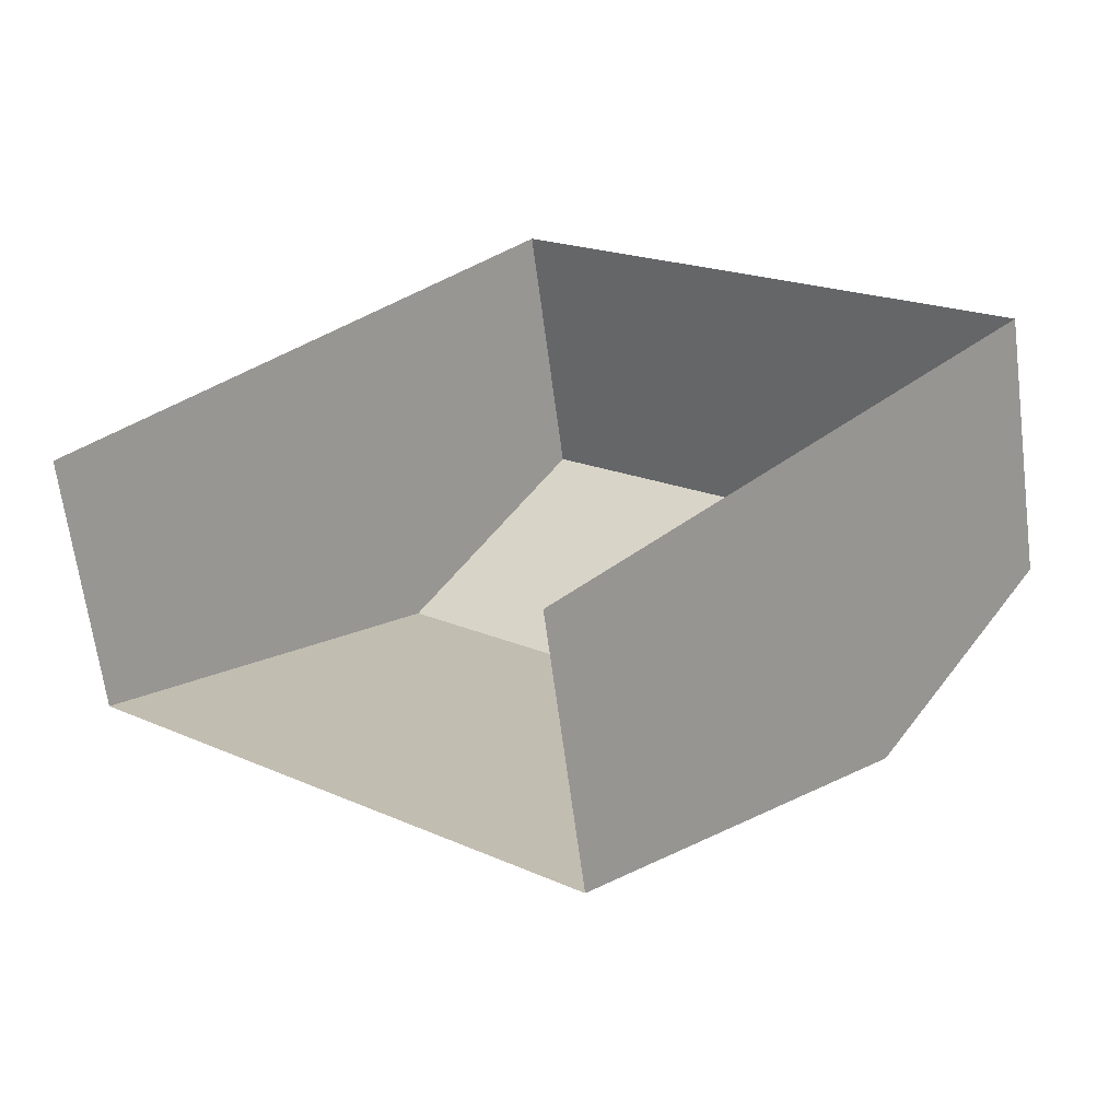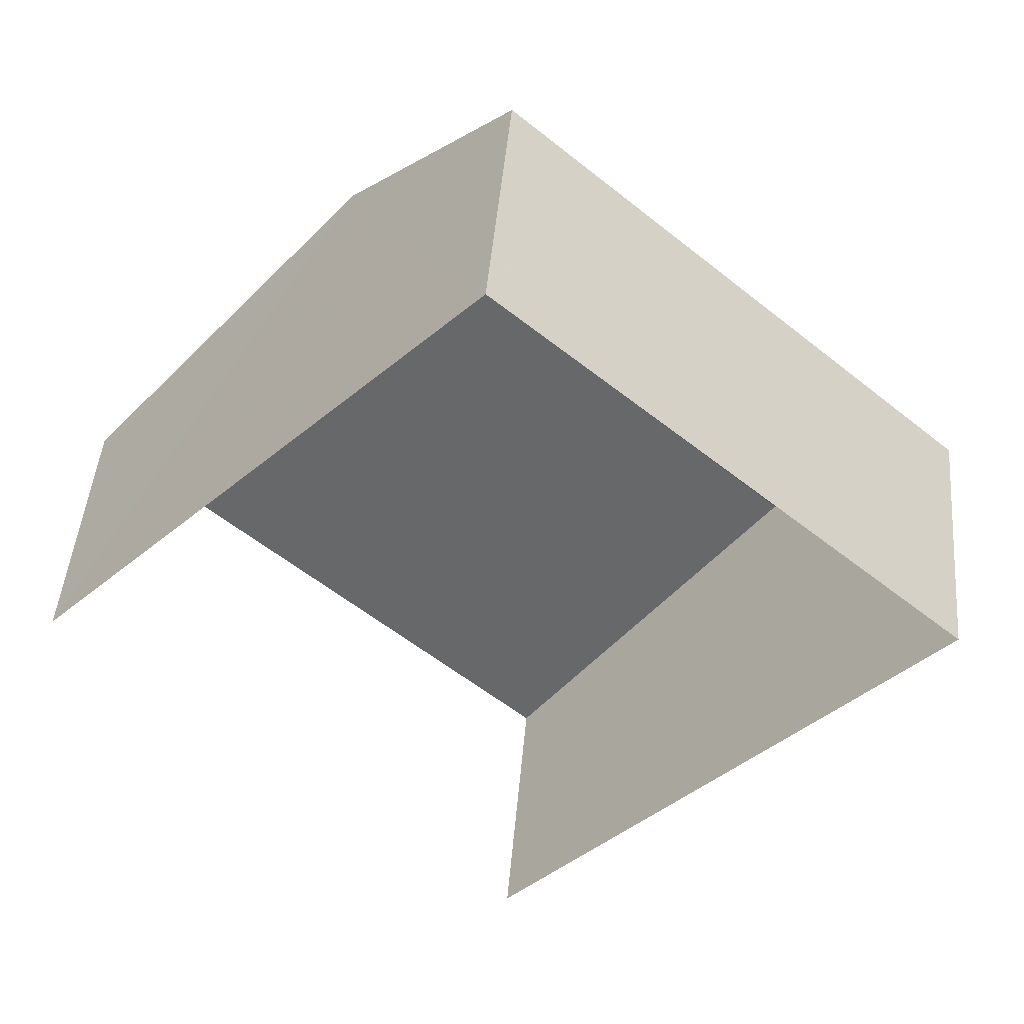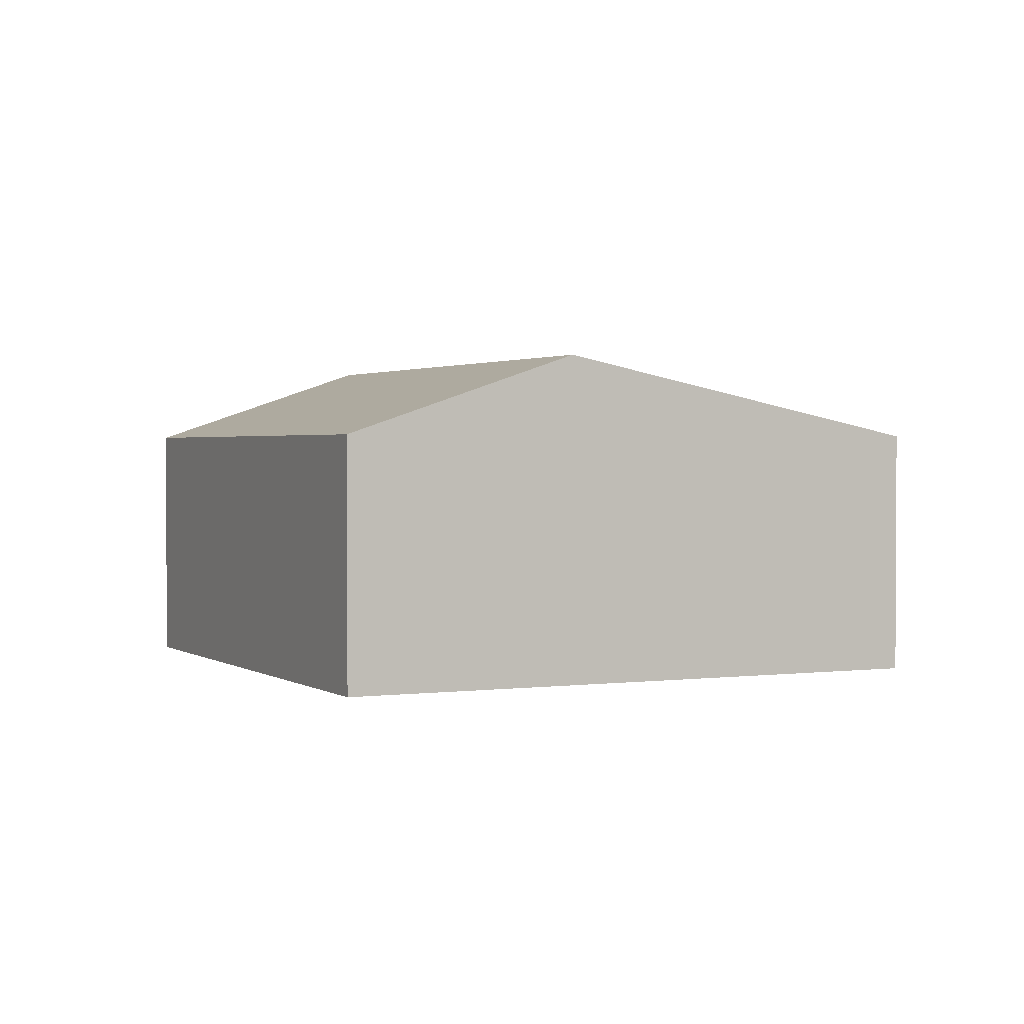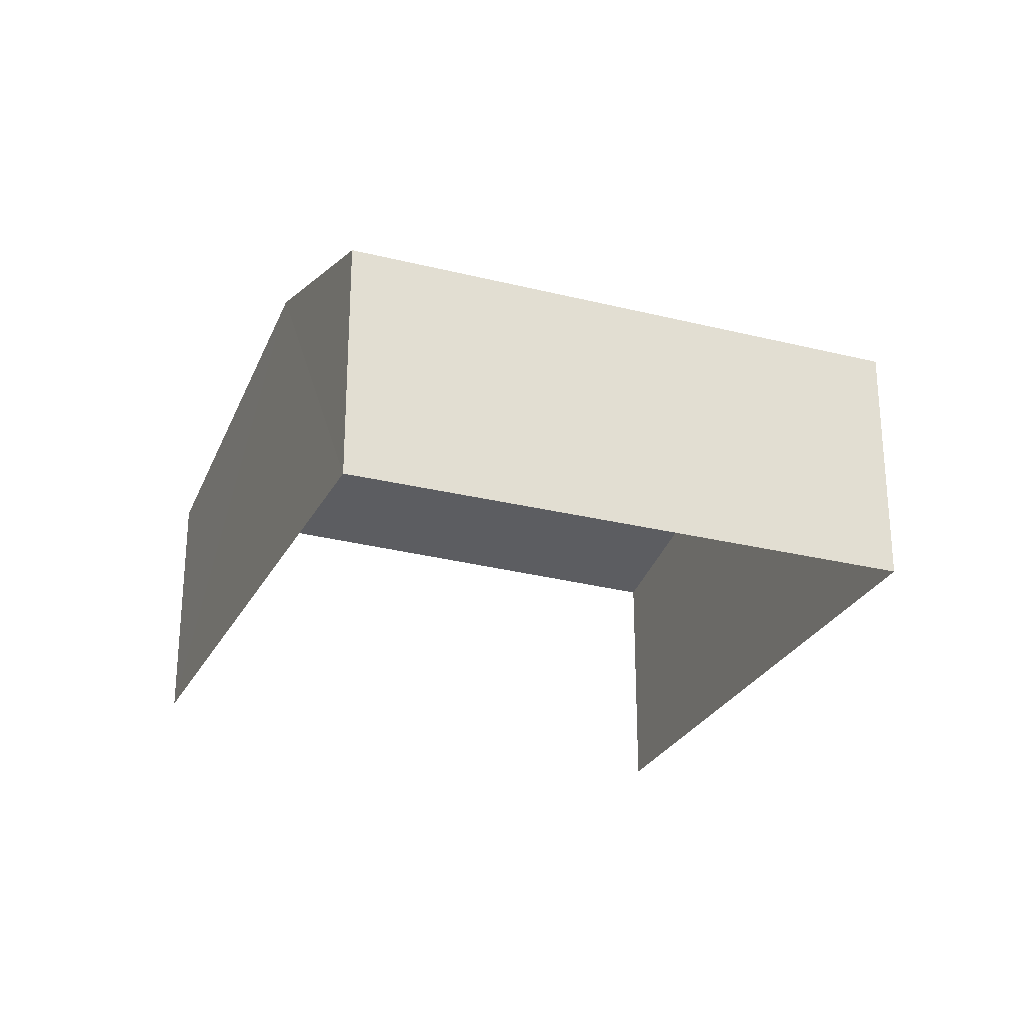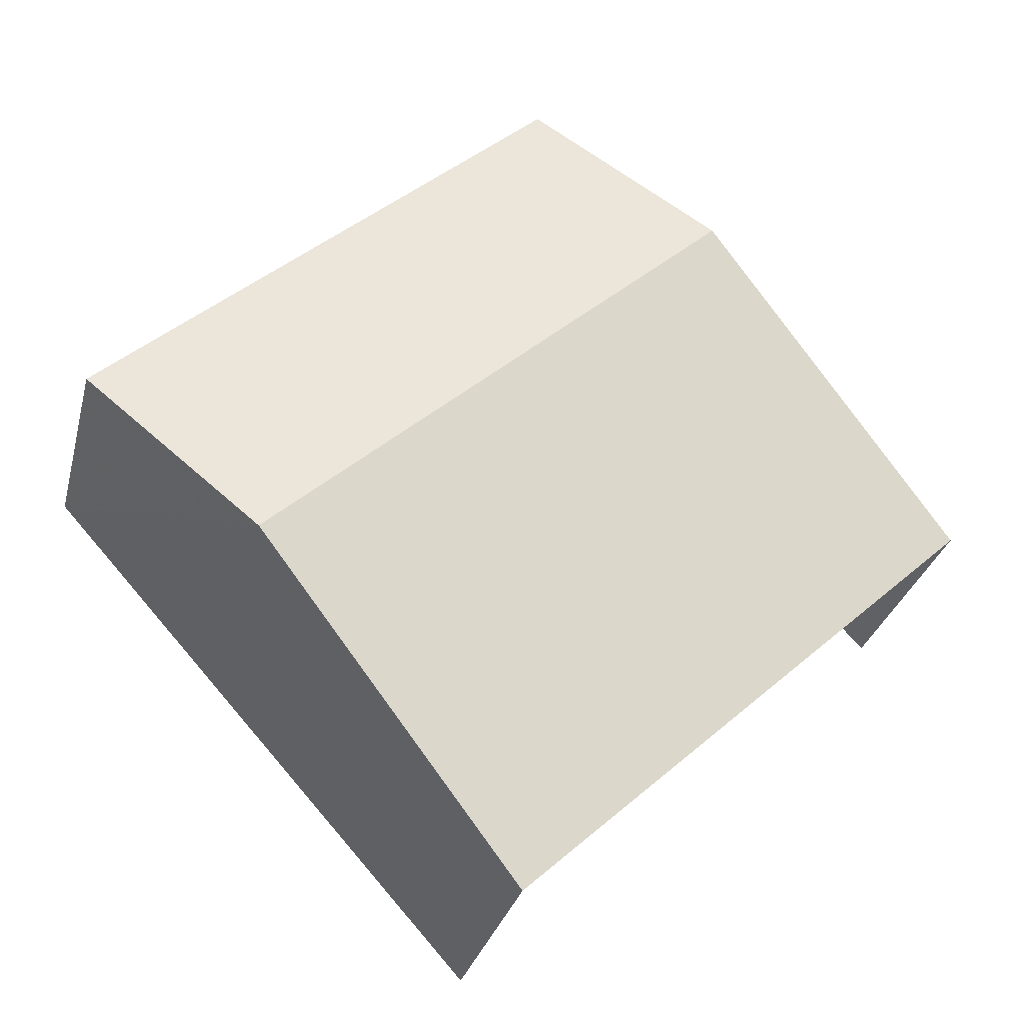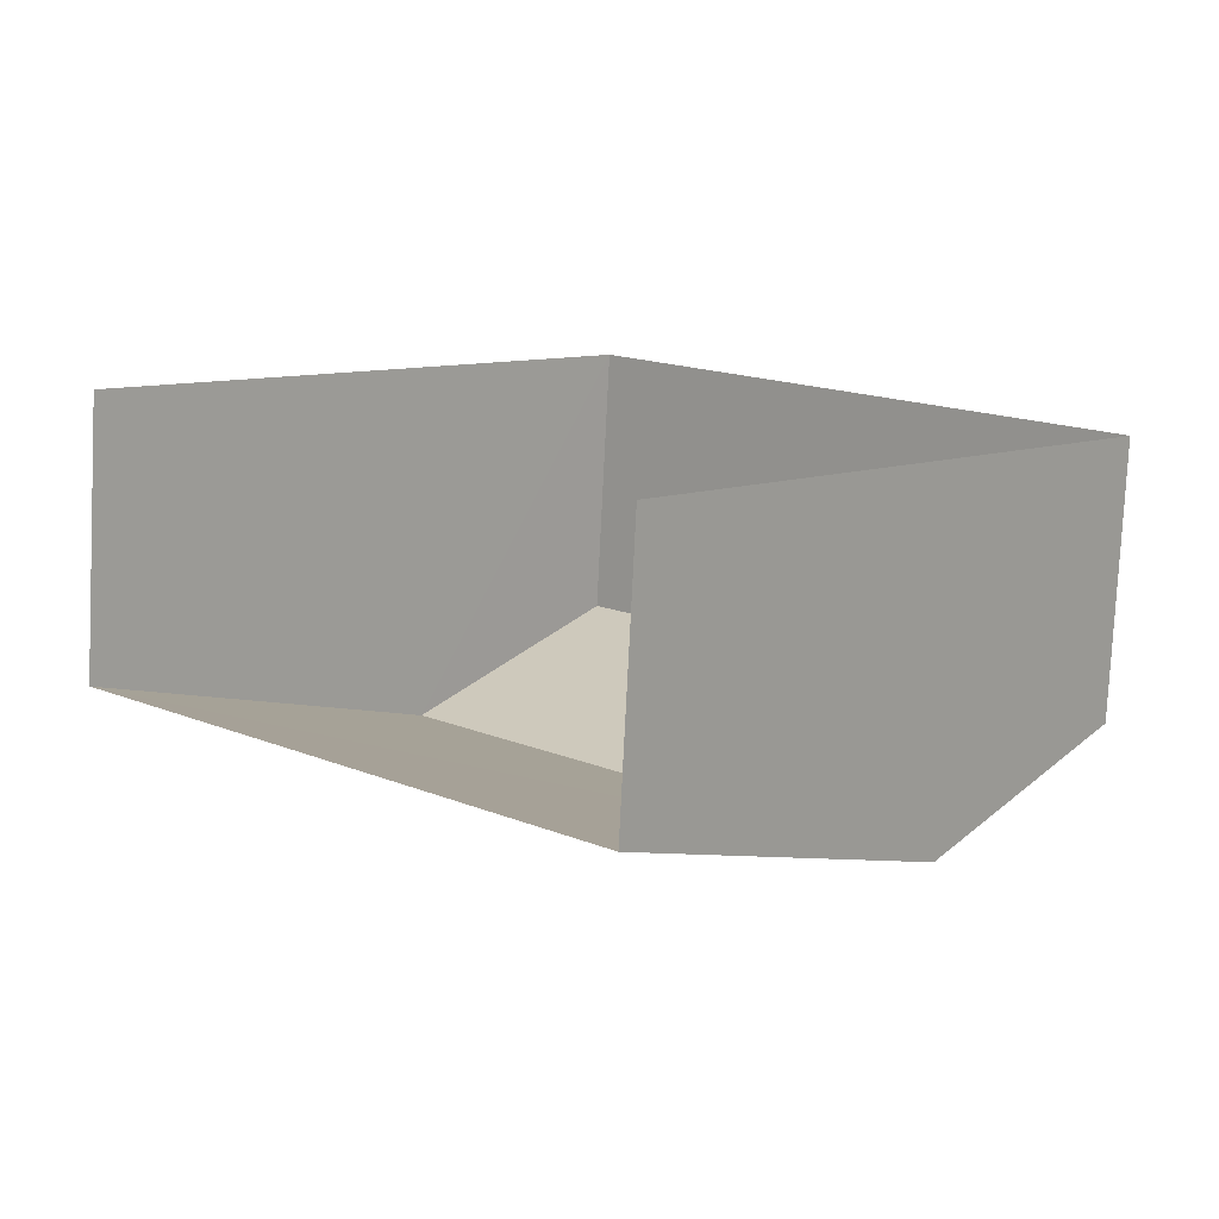
<metadata>
{"format":"obj","ext":"obj","renderer":"f3d","projection":"perspective","resolution":1024,"background":"white","views":[{"elev":-64.6,"azim":-172.6,"up":"+Y"},{"elev":46.4,"azim":-175.0,"up":"+Y"},{"elev":1.6,"azim":-74.1,"up":"+Z"},{"elev":-27.0,"azim":-159.5,"up":"+Z"},{"elev":-29.5,"azim":-13.6,"up":"+Y"},{"elev":-78.5,"azim":176.9,"up":"+Y"}]}
</metadata>
<code>
v -2.199e+05 -1.255e+05 13.01
v -2.199e+05 -1.255e+05 13.01
v -2.199e+05 -1.255e+05 13.01
v -2.198e+05 -1.255e+05 13.01
v -2.199e+05 -1.255e+05 16.17
v -2.199e+05 -1.255e+05 16.17
v -2.199e+05 -1.255e+05 17.18
v -2.199e+05 -1.255e+05 17.16
v -2.198e+05 -1.255e+05 16.17
v -2.199e+05 -1.255e+05 16.17
f 1 2 3
f 4 1 3
f 10 1 4
f 9 10 4
f 5 6 7
f 8 5 7
f 7 9 8
f 7 10 9
f 9 4 8
f 4 3 8
f 3 5 8
f 6 2 7
f 2 1 7
f 1 10 7
f 5 3 2
f 6 5 2

</code>
